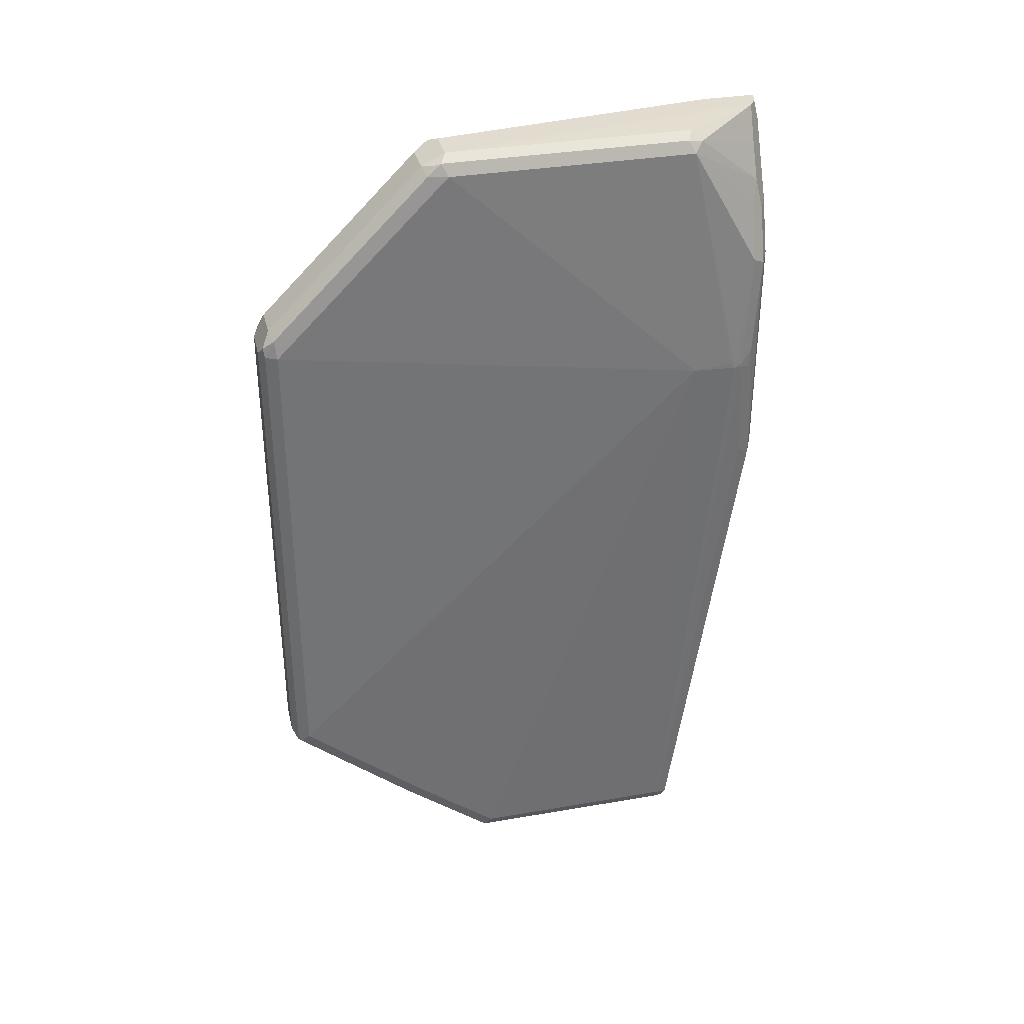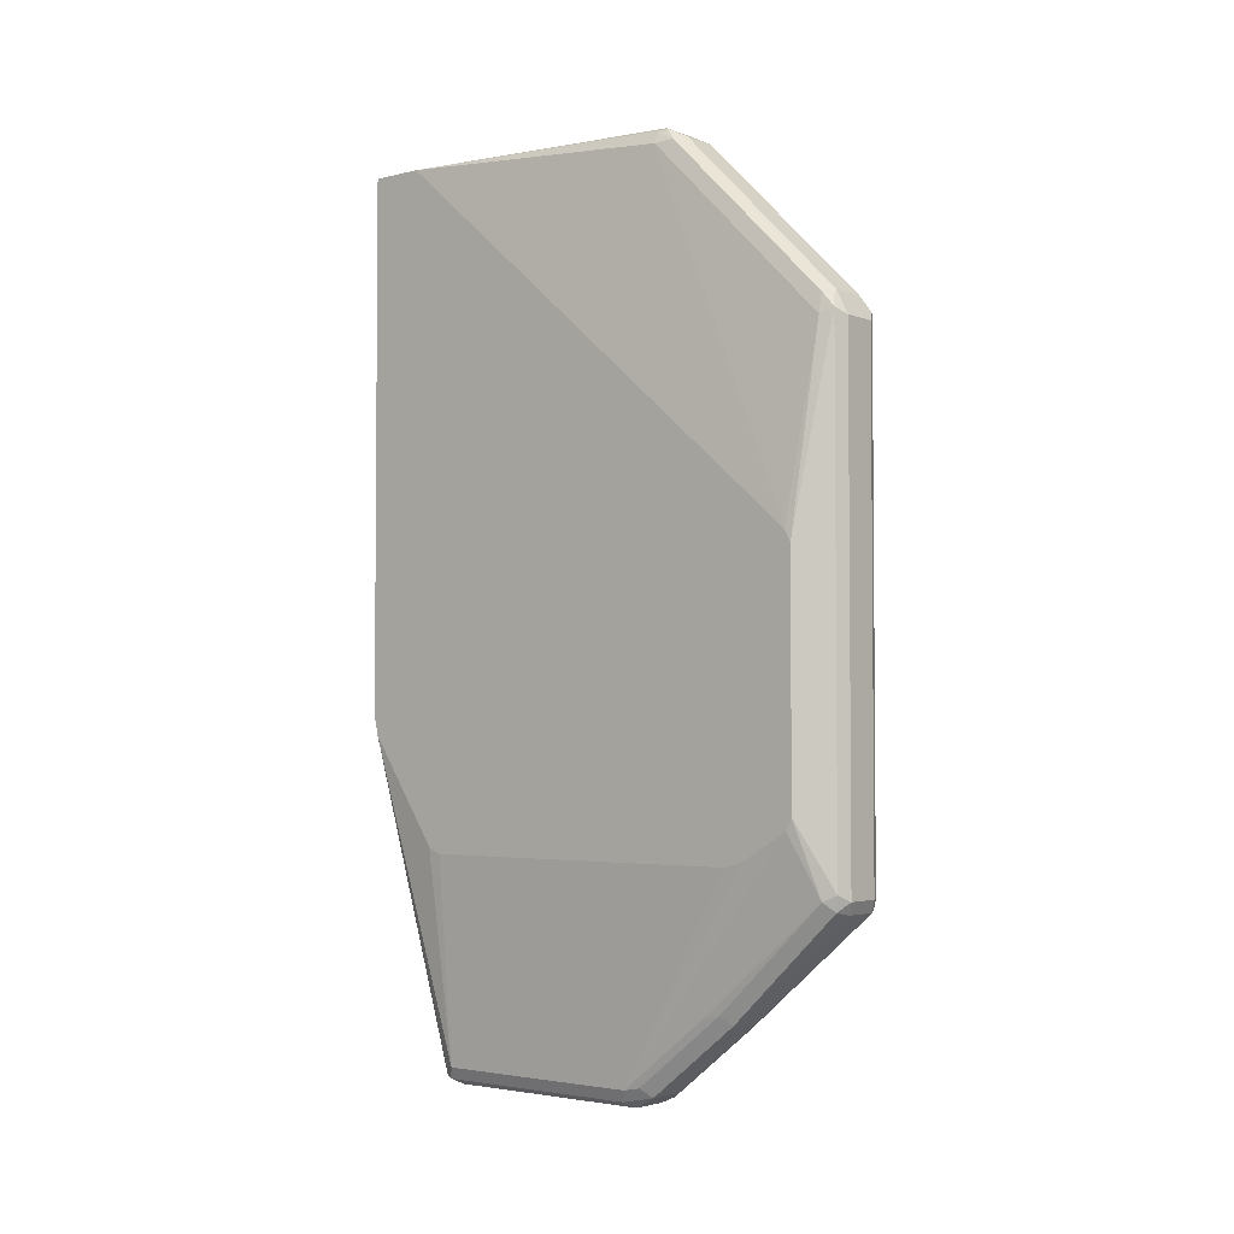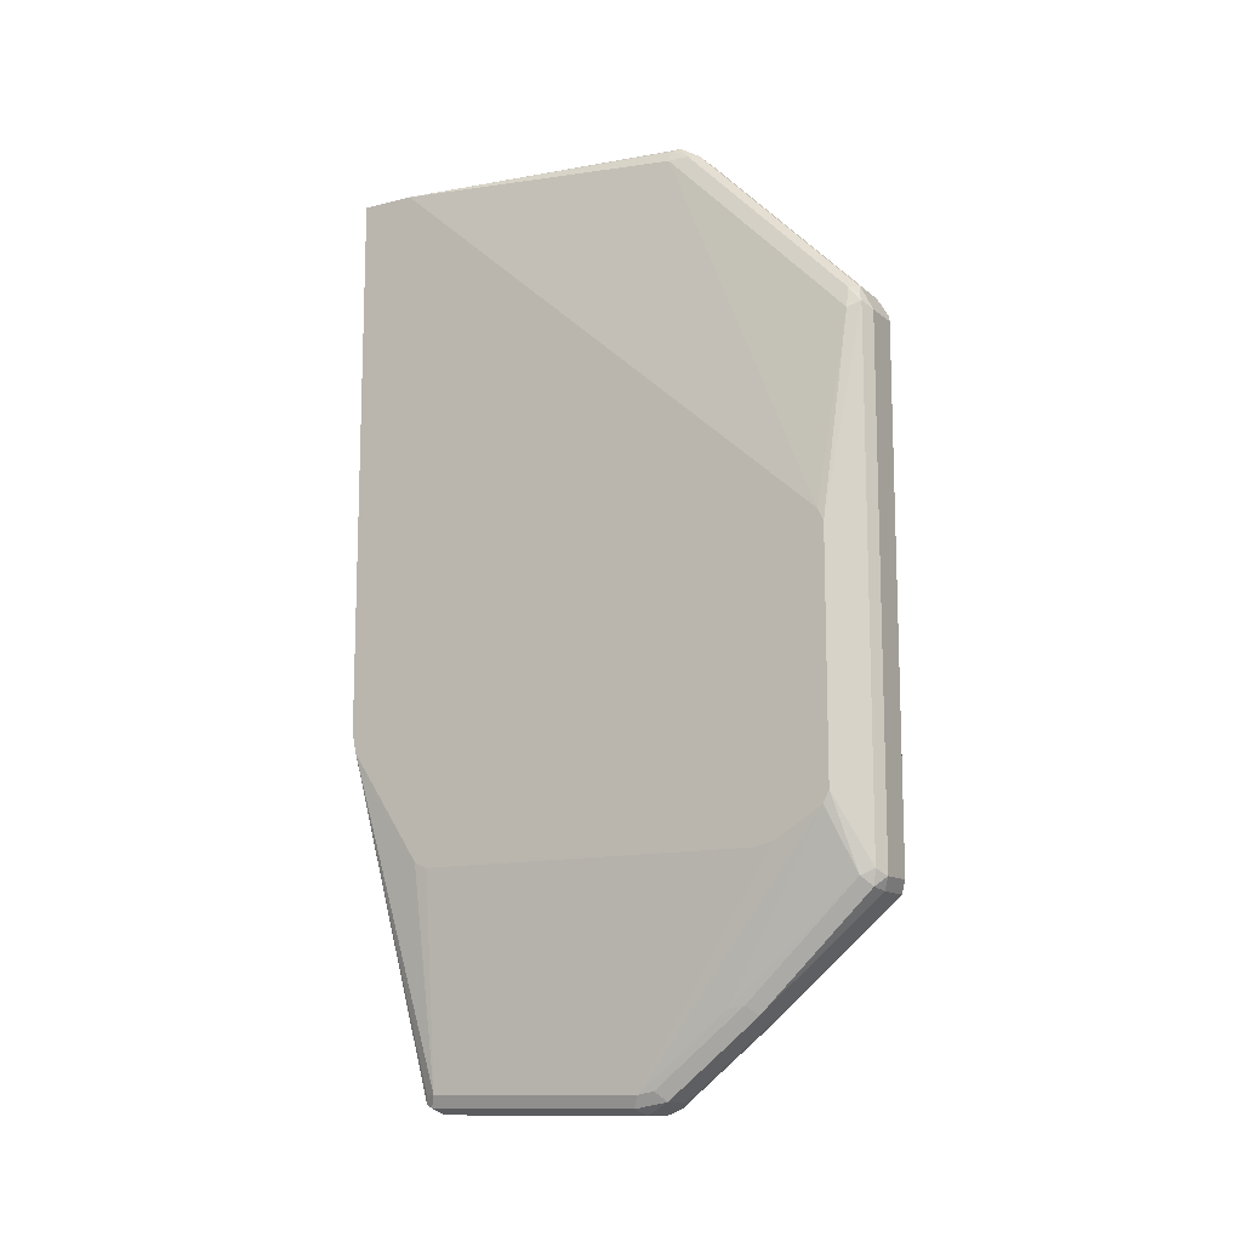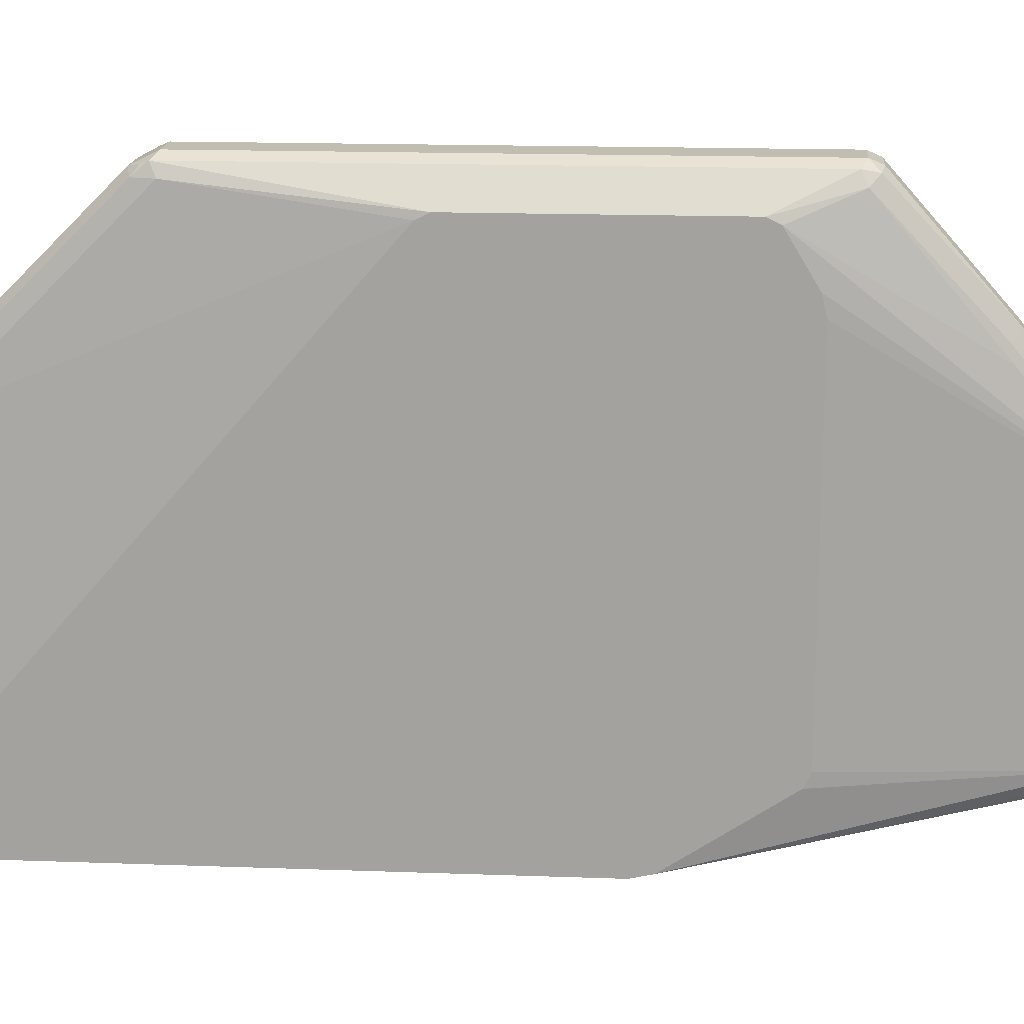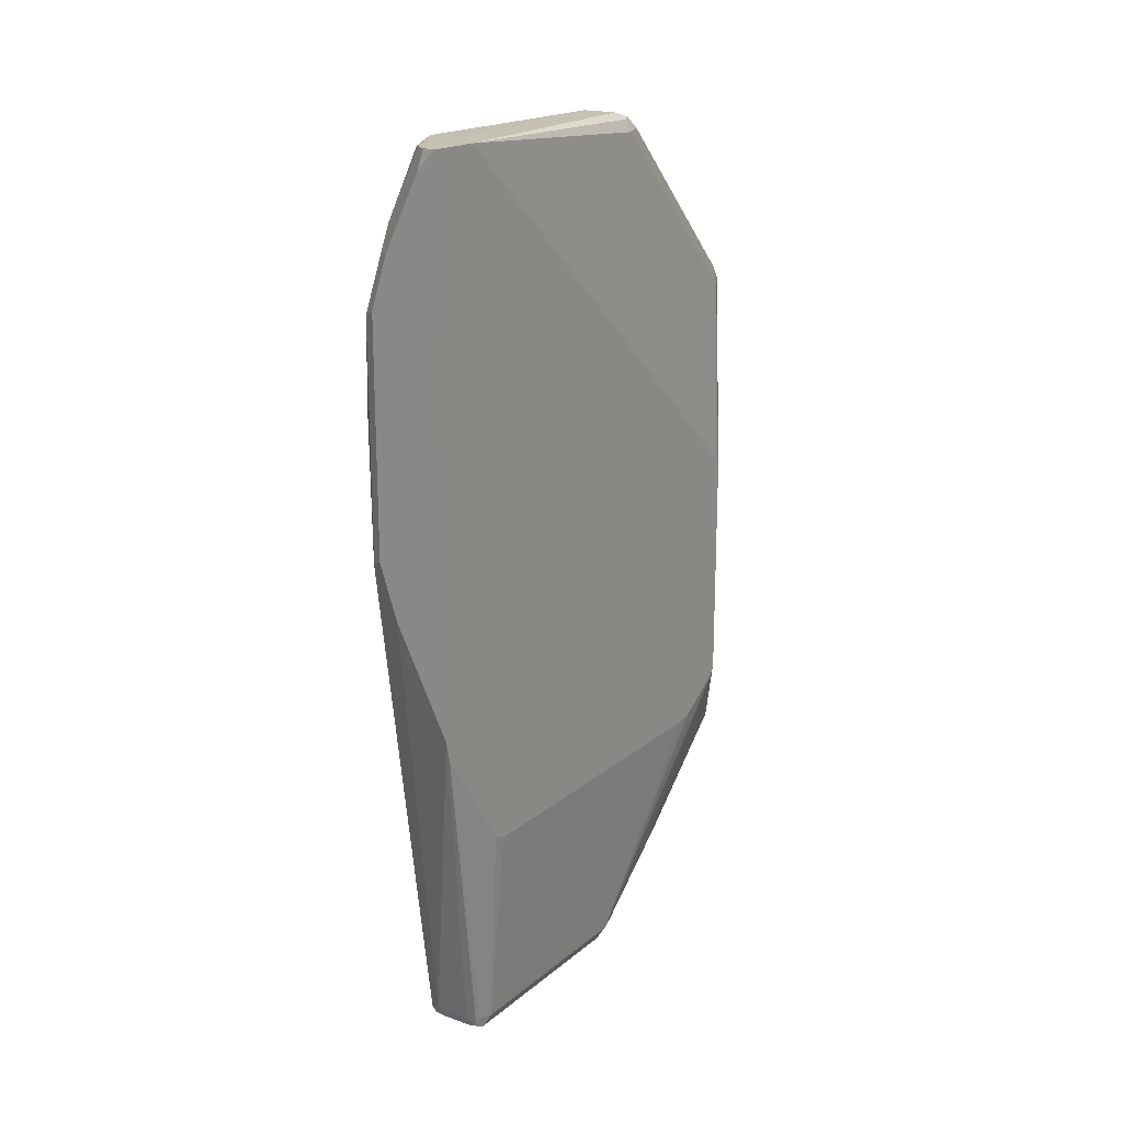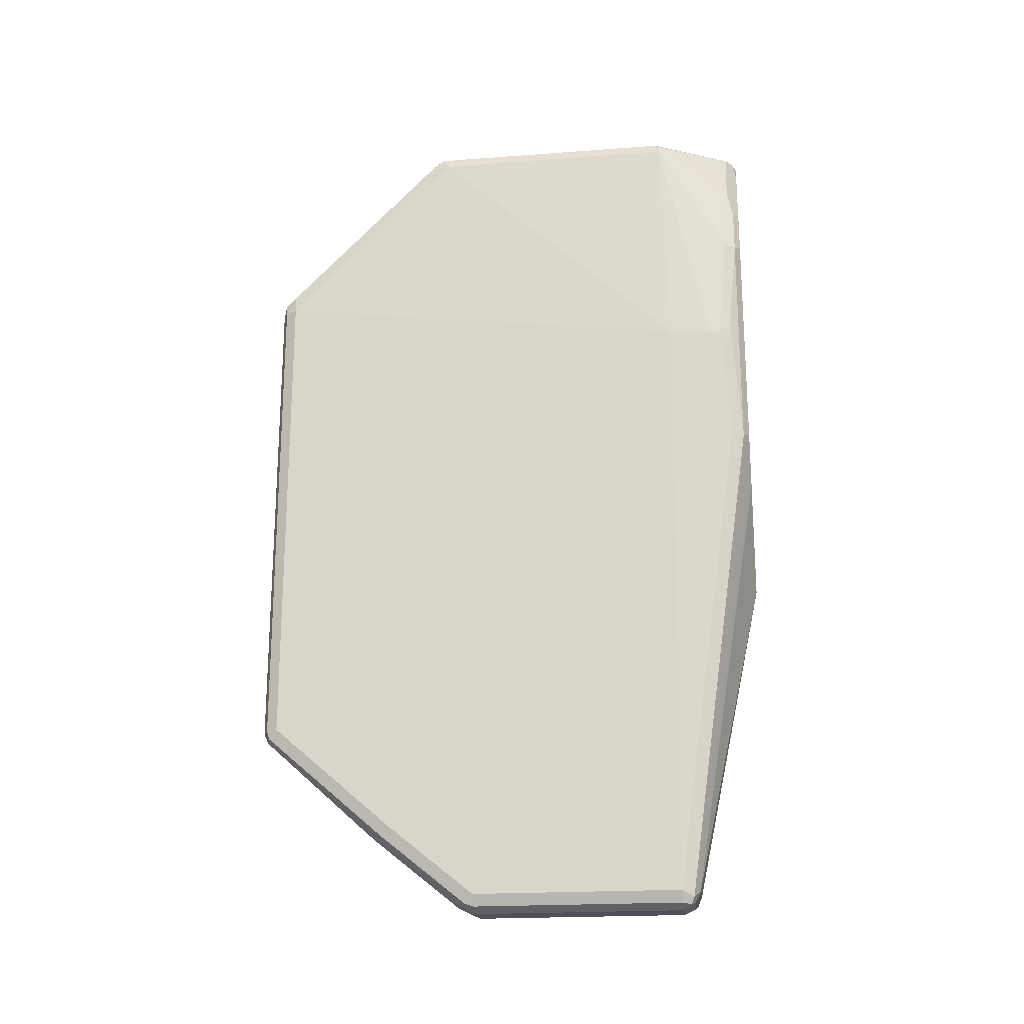
<metadata>
{"format":"obj","ext":"obj","renderer":"f3d","projection":"perspective","resolution":1024,"background":"white","views":[{"elev":34.4,"azim":-103.1,"up":"+Z"},{"elev":-3.1,"azim":129.3,"up":"+Z"},{"elev":-12.3,"azim":120.4,"up":"+Z"},{"elev":16.7,"azim":94.2,"up":"+Y"},{"elev":18.8,"azim":33.7,"up":"+Z"},{"elev":-20.3,"azim":-82.2,"up":"+Z"}]}
</metadata>
<code>
v -0.4467 0.268 -0.6254
v -0.4348 0.262 -0.6194
v -0.4378 0.259 -0.6343
v -0.4527 0.262 -0.6373
v -0.4824 0.268 -0.6254
v -0.4467 0.268 -0.1251
v -0.4106 0.2322 -0.5539
v -0.4288 0.2501 -0.6254
v -0.4348 0.262 -0.1192
v -0.4408 0.1489 -0.7385
v -0.4884 0.262 -0.6373
v -0.4943 0.262 -0.6254
v -0.4824 0.268 -0.1251
v -0.4467 0.2561 -0.1013
v -0.4106 0.2321 -0.5543
v -0.4106 0.2322 -0.3217
v -0.4288 0.125 -0.7325
v -0.4318 0.1399 -0.7296
v -0.4106 0.2263 -0.5658
v -0.4378 0.259 -0.1117
v -0.4333 0.2501 -0.105
v -0.4288 0.2501 -0.1251
v -0.4408 0.05955 -0.8099
v -0.4765 0.1489 -0.7385
v -0.4958 0.259 -0.6343
v -0.4884 0.1369 -0.7444
v -0.4958 0.134 -0.7415
v -0.5003 0.2501 -0.6254
v -0.4943 0.262 -0.1251
v -0.4914 0.2635 -0.1162
v -0.4824 0.2561 -0.1013
v -0.4467 0.2382 -0.08344
v -0.4106 0.2263 -0.3098
v -0.4288 0.03573 -0.804
v -0.4318 0.05058 -0.801
v -0.4106 0.1794 -0.5943
v -0.4467 0.09529 0.05955
v -0.4333 0.1072 0.03792
v -0.4288 0.07147 0.0536
v -0.4348 0.02975 -0.8159
v -0.4467 0.03573 -0.8219
v -0.4765 0.05955 -0.8099
v -0.4884 0.04764 -0.8159
v -0.4958 0.04465 -0.8129
v -0.5003 0.03573 -0.804
v -0.5003 0.125 -0.7325
v -0.5137 -0.1876 -0.1876
v -0.5003 0.2501 -0.1251
v -0.4958 0.2524 -0.1073
v -0.4824 0.2382 -0.08344
v -0.4106 -0.2144 0.07251
v -0.4106 0.1608 -0.5987
v -0.4288 -0.1787 -0.804
v -0.4824 0.09529 0.05955
v -0.4467 0.07147 0.07146
v -0.4378 0.08039 0.067
v -0.4333 0.08931 0.05579
v -0.4348 0.07147 0.06551
v -0.4106 -0.2148 0.0726
v -0.4348 -0.1846 -0.8159
v -0.4467 -0.1787 -0.8219
v -0.4824 0.03573 -0.8219
v -0.4943 0.03573 -0.8159
v -0.5003 -0.1787 -0.804
v -0.5122 -0.2322 -0.1906
v -0.5122 -0.2263 -0.1847
v -0.5003 -0.1787 0.0536
v -0.5003 0.07147 0.0536
v -0.4958 0.09156 0.0536
v -0.4106 -0.1787 -0.5987
v -0.4348 -0.1906 -0.804
v -0.4106 -0.1919 -0.5923
v -0.4106 -0.192 -0.5922
v -0.4106 -0.2635 -0.485
v -0.4914 0.08485 0.06253
v -0.4824 0.07147 0.07146
v -0.411 -0.2144 0.0726
v -0.4106 -0.268 0.0726
v -0.4378 -0.192 -0.8129
v -0.4824 -0.1787 -0.8219
v -0.4467 -0.1906 -0.8159
v -0.4943 -0.1787 -0.8159
v -0.4943 -0.1906 -0.8099
v -0.5003 -0.2501 -0.3038
v -0.5092 -0.2412 -0.1921
v -0.5092 -0.2412 -0.1876
v -0.5003 -0.2501 -0.07153
v -0.4824 -0.2501 -0.01794
v -0.4705 -0.2561 0.005877
v -0.4914 -0.1876 0.06253
v -0.4943 -0.1727 0.06551
v -0.4943 0.07739 0.06551
v -0.4106 -0.2636 -0.4846
v -0.4824 -0.1787 0.07146
v -0.4372 -0.2334 0.0726
v -0.428 -0.2168 0.0726
v -0.4106 -0.268 -0.4649
v -0.411 -0.268 0.0726
v -0.4467 -0.1965 -0.804
v -0.4824 -0.1906 -0.8159
v -0.4914 -0.1876 -0.8174
v -0.4824 -0.1965 -0.804
v -0.4646 -0.268 -0.3574
v -0.4824 -0.268 -0.3038
v -0.4943 -0.262 -0.3098
v -0.5048 -0.2501 -0.1944
v -0.5033 -0.2531 -0.1757
v -0.4943 -0.262 -0.07748
v -0.4765 -0.262 -0.02389
v -0.4527 -0.2561 0.04169
v -0.4358 -0.2571 0.0726
v -0.4372 -0.2512 0.0726
v -0.411 -0.268 -0.4645
v -0.425 -0.2642 0.0726
v -0.4259 -0.265 0.06848
v -0.4288 -0.268 0.0536
v -0.4824 -0.268 -0.07153
v -0.4646 -0.268 -0.01794
v -0.43 -0.2609 0.0726
f 64 83 105
f 64 82 83
f 62 82 63
f 62 80 82
f 59 98 78
f 61 81 100
f 61 79 81
f 60 79 61
f 69 92 75
f 59 114 98
f 61 100 80
f 64 105 84
f 65 67 66
f 64 85 65
f 65 85 86
f 65 86 87
f 65 87 67
f 67 88 89
f 67 89 90
f 67 90 91
f 67 91 92
f 67 92 68
f 67 87 88
f 59 119 114
f 68 92 69
f 64 84 85
f 59 111 119
f 53 73 74
f 59 95 112
f 71 74 79
f 45 47 46
f 47 65 66
f 47 66 67
f 47 67 68
f 47 68 48
f 47 64 65
f 48 68 49
f 49 68 69
f 49 69 54
f 49 54 50
f 53 71 79
f 59 112 111
f 53 79 60
f 53 72 73
f 53 74 71
f 54 69 75
f 54 75 92
f 54 92 76
f 55 76 77
f 55 77 59
f 55 59 56
f 56 59 58
f 56 58 57
f 59 77 96
f 59 96 95
f 53 70 72
f 74 93 79
f 115 119 116
f 76 112 95
f 88 108 109
f 88 109 89
f 89 110 90
f 89 109 110
f 90 110 111
f 90 111 94
f 90 94 91
f 93 97 99
f 94 111 112
f 97 113 102
f 97 102 99
f 98 114 115
f 87 107 108
f 98 115 116
f 104 117 108
f 104 108 105
f 105 108 107
f 105 107 106
f 108 117 118
f 108 118 109
f 109 118 111
f 109 111 110
f 111 118 119
f 114 119 115
f 45 64 47
f 116 119 118
f 102 113 103
f 76 94 112
f 87 108 88
f 85 105 106
f 76 95 96
f 76 96 77
f 76 92 91
f 76 91 94
f 78 98 116
f 78 116 118
f 78 118 117
f 78 117 104
f 78 104 103
f 78 103 113
f 78 113 97
f 79 93 99
f 86 107 87
f 79 99 81
f 80 101 82
f 81 99 102
f 81 102 100
f 82 101 83
f 83 101 100
f 83 100 102
f 83 102 103
f 83 103 104
f 83 104 105
f 84 105 85
f 85 106 107
f 85 107 86
f 80 100 101
f 45 82 64
f 40 60 61
f 44 63 45
f 7 97 93
f 7 93 74
f 7 74 73
f 7 73 72
f 7 72 70
f 7 70 52
f 7 52 36
f 7 36 19
f 7 19 15
f 8 17 18
f 8 15 19
f 8 19 17
f 9 20 21
f 9 21 22
f 9 22 16
f 10 18 23
f 10 23 42
f 10 42 24
f 11 25 12
f 11 24 26
f 11 26 27
f 11 27 25
f 12 25 28
f 12 28 48
f 12 48 29
f 7 78 97
f 7 59 78
f 7 51 59
f 7 33 51
f 1 2 3
f 1 3 4
f 1 4 11
f 1 11 5
f 1 5 13
f 1 13 6
f 1 6 9
f 45 63 82
f 2 7 8
f 2 8 3
f 2 9 16
f 2 16 7
f 13 29 30
f 3 8 18
f 3 10 4
f 4 10 24
f 4 24 11
f 5 11 12
f 5 12 29
f 5 29 13
f 6 13 31
f 6 31 14
f 6 14 20
f 6 20 9
f 7 15 8
f 7 16 33
f 3 18 10
f 13 30 31
f 1 9 2
f 14 31 50
f 30 49 31
f 31 49 50
f 32 50 54
f 32 54 37
f 33 39 51
f 34 52 70
f 34 70 53
f 34 53 60
f 34 60 40
f 34 36 52
f 37 54 76
f 37 76 55
f 37 55 56
f 37 56 57
f 37 57 38
f 38 57 39
f 39 57 58
f 39 58 59
f 39 59 51
f 40 61 41
f 41 61 80
f 42 62 43
f 43 62 44
f 44 62 63
f 14 21 20
f 29 49 30
f 29 48 49
f 41 80 62
f 28 46 47
f 28 47 48
f 14 32 21
f 14 50 32
f 17 34 18
f 17 19 34
f 18 34 35
f 18 35 23
f 19 36 34
f 21 32 37
f 21 37 38
f 21 38 39
f 21 39 22
f 22 39 33
f 16 22 33
f 23 34 40
f 23 35 34
f 27 44 45
f 27 43 44
f 26 43 27
f 25 27 28
f 27 45 46
f 24 42 43
f 23 62 42
f 23 41 62
f 23 40 41
f 24 43 26
f 27 46 28

</code>
